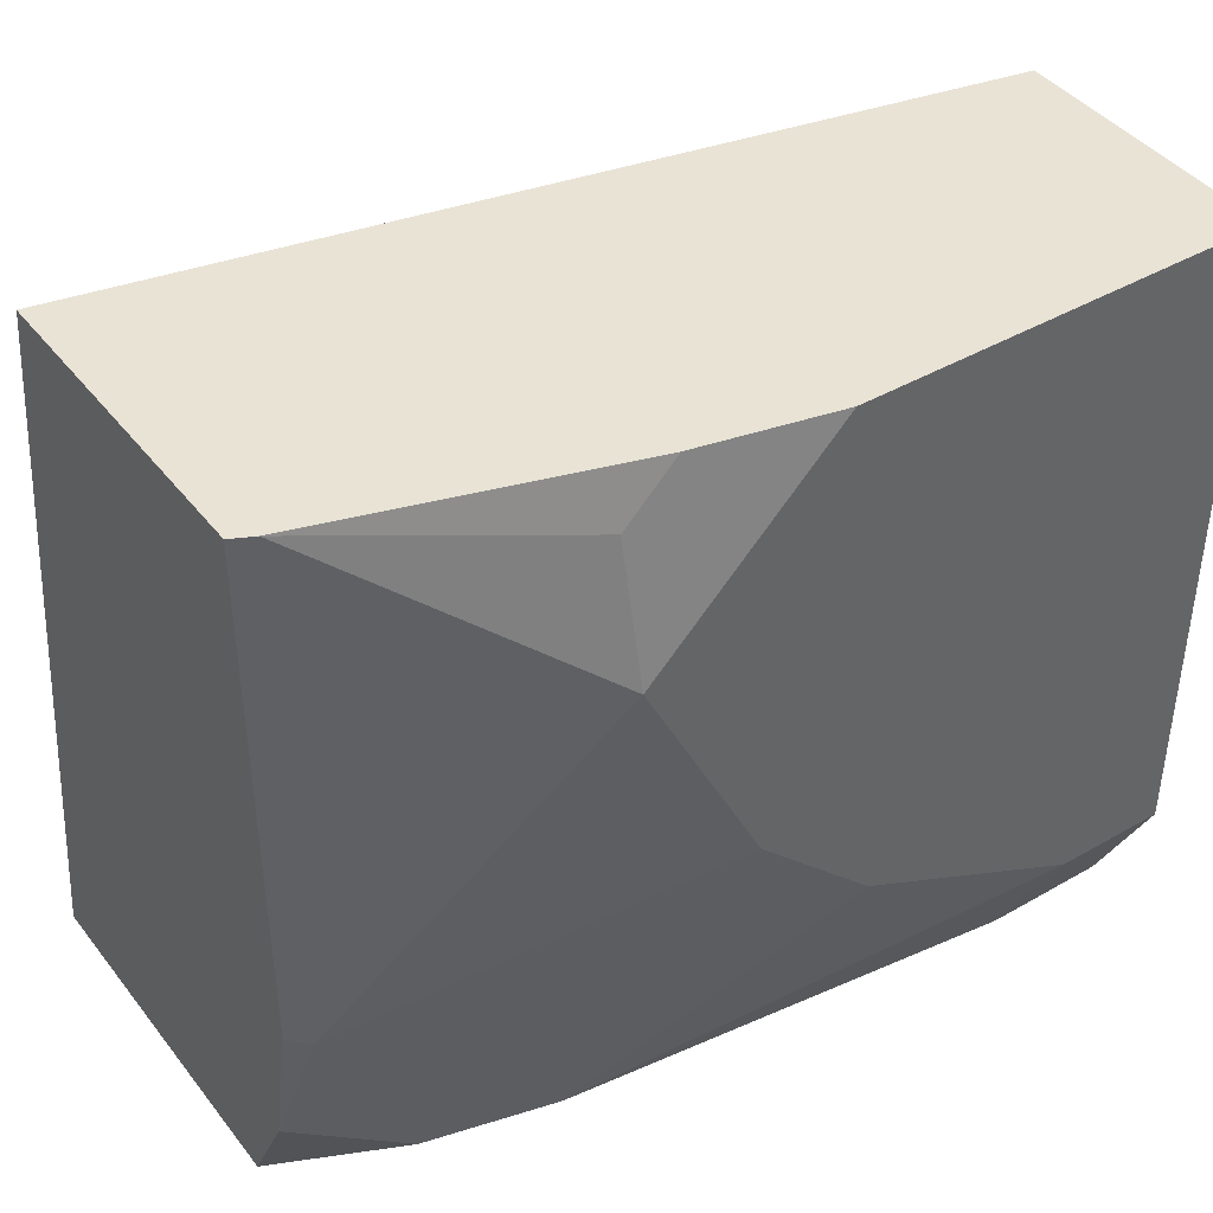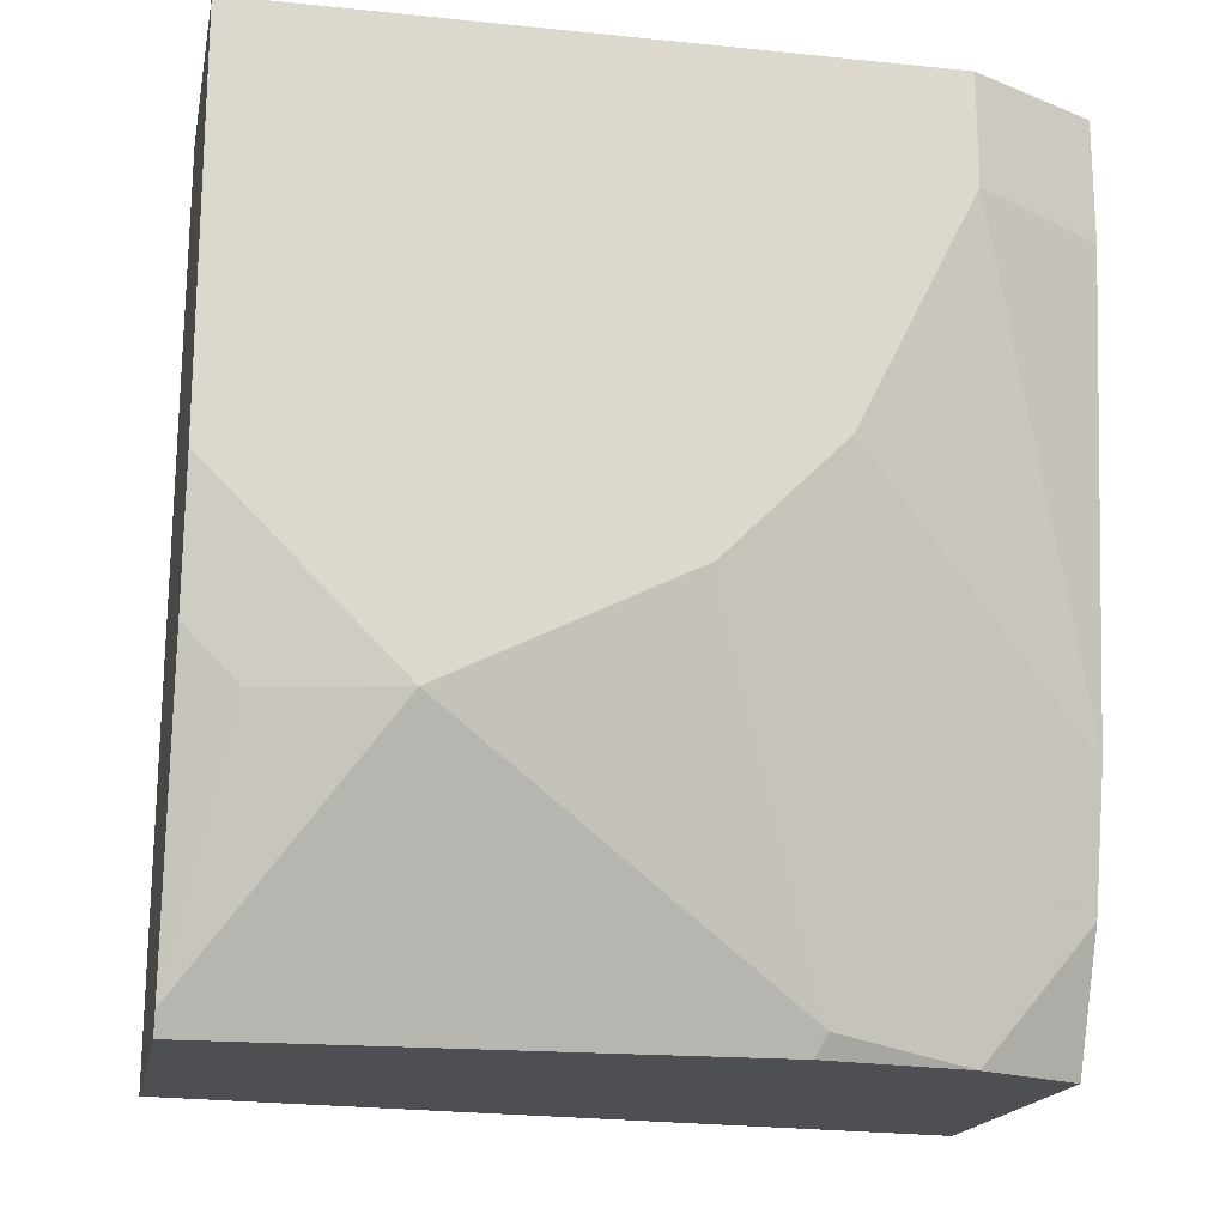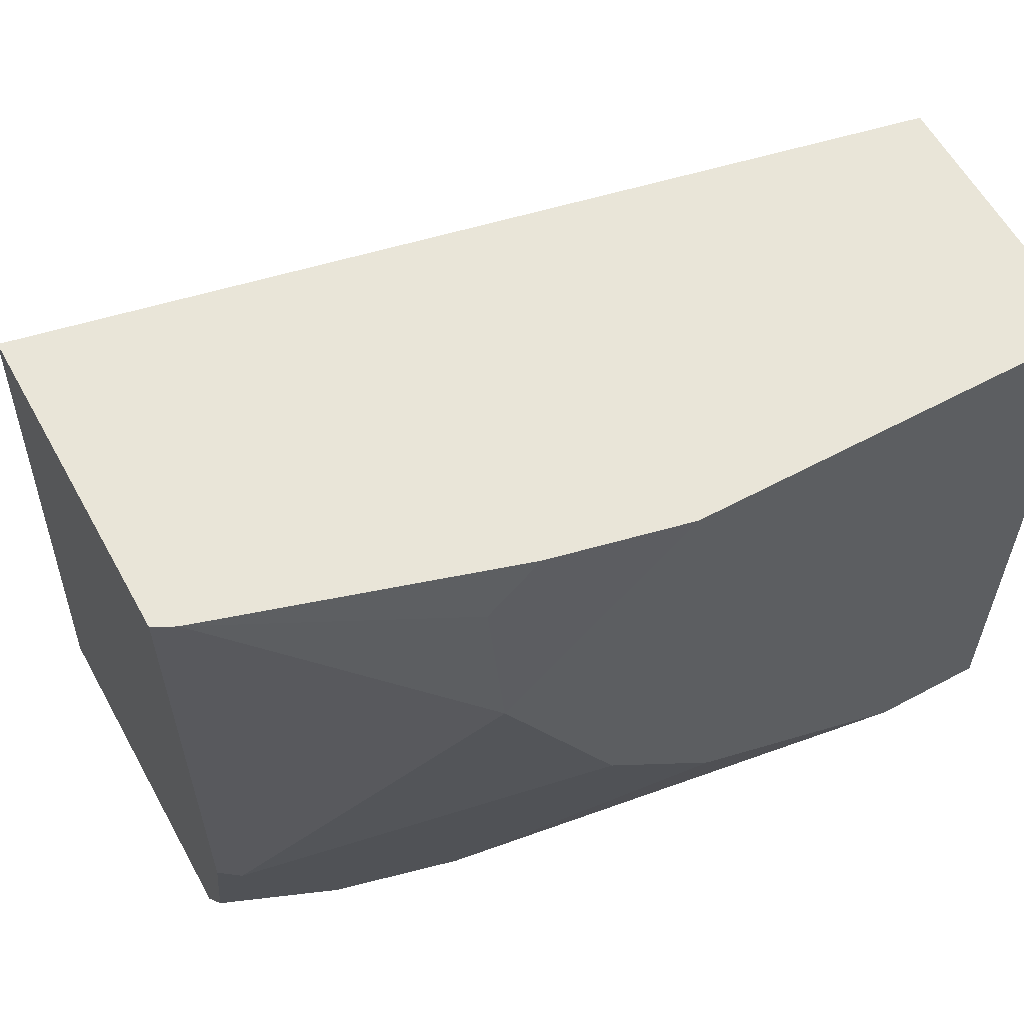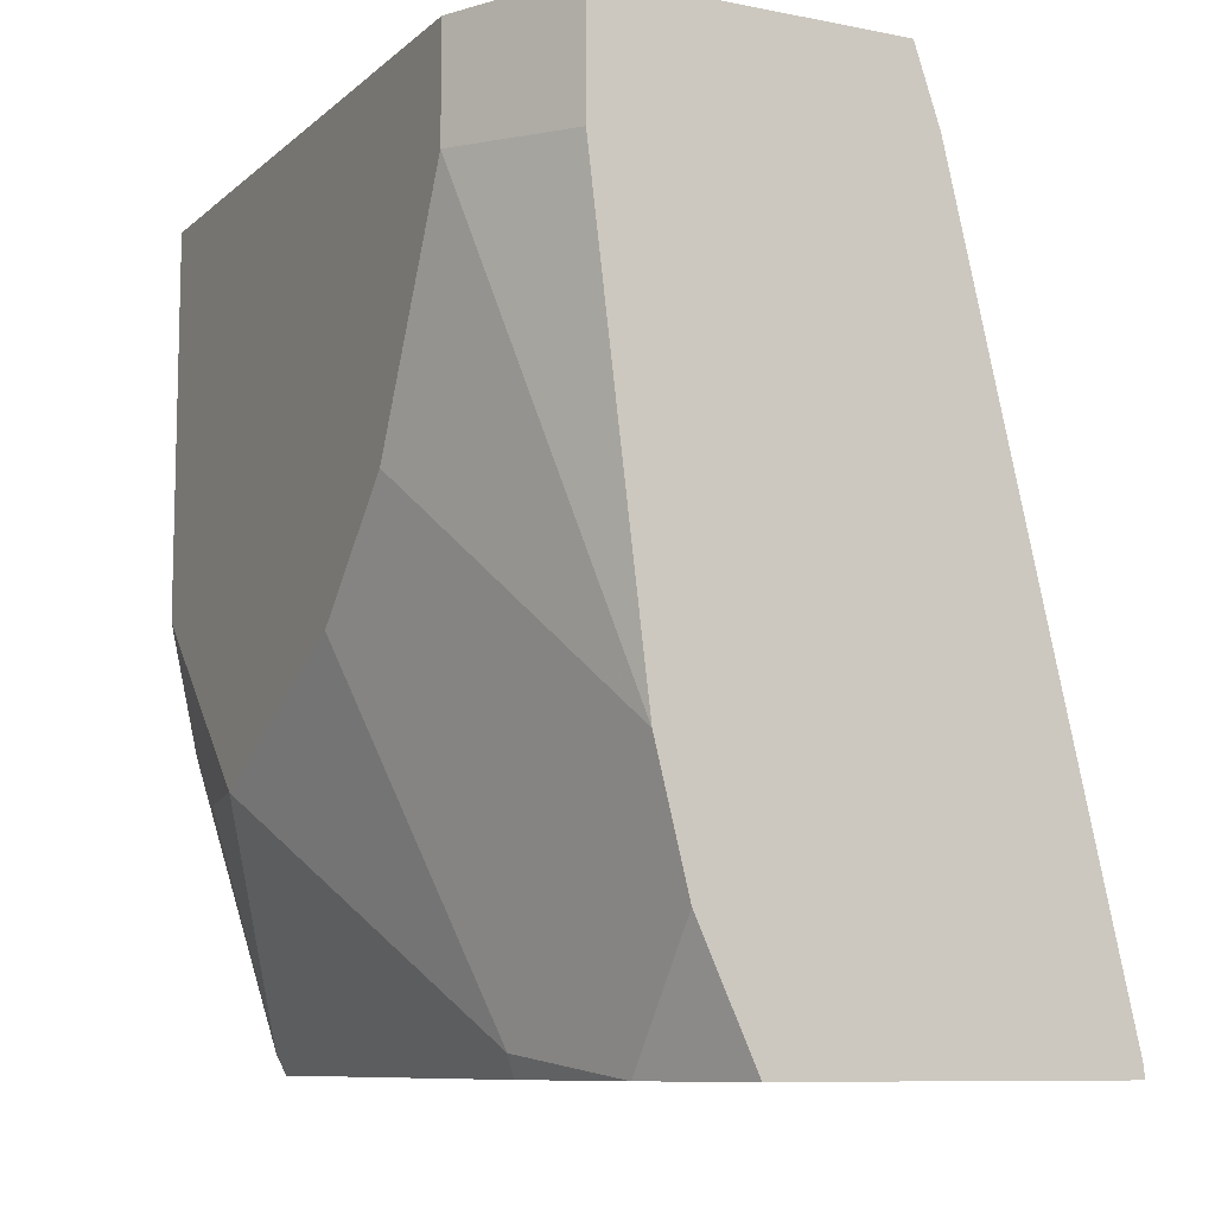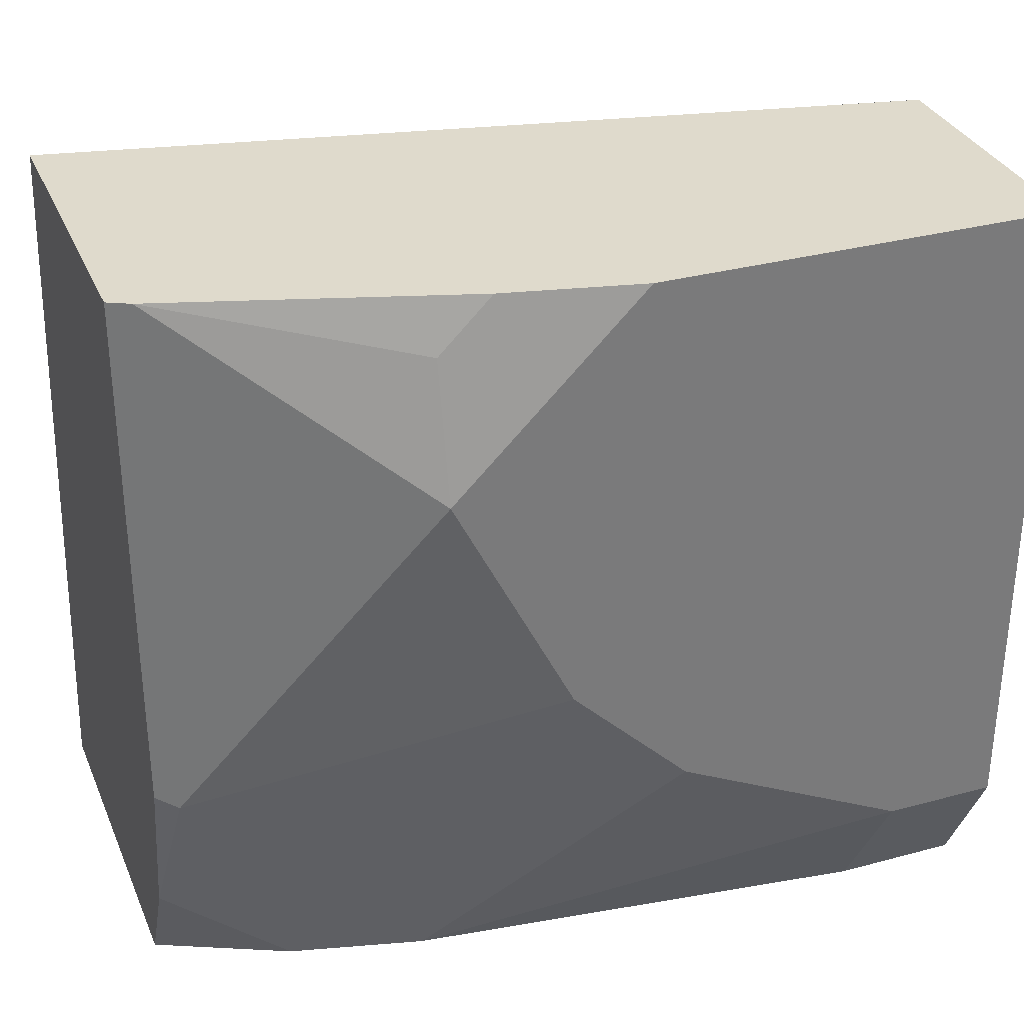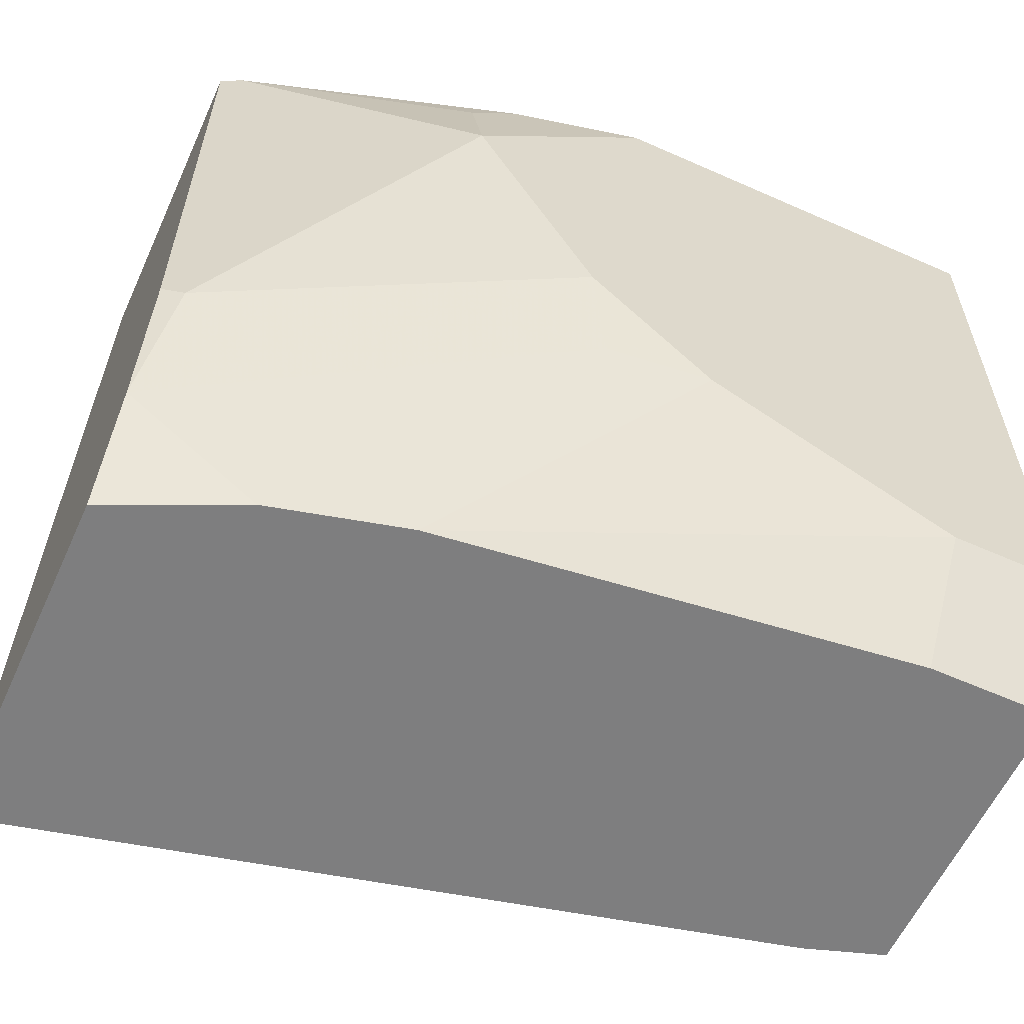
<metadata>
{"format":"obj","ext":"obj","renderer":"f3d","projection":"perspective","resolution":1024,"background":"white","views":[{"elev":42.2,"azim":-124.6,"up":"+Y"},{"elev":-18.0,"azim":-101.2,"up":"+Z"},{"elev":59.7,"azim":-118.8,"up":"+Y"},{"elev":-9.3,"azim":-27.0,"up":"+Z"},{"elev":32.5,"azim":-110.6,"up":"+Y"},{"elev":-59.4,"azim":-114.5,"up":"+Y"}]}
</metadata>
<code>
v -0.7397 -0.4428 -0.2629
v -0.7506 -0.421 -0.2629
v -0.6298 -0.4428 -0.2629
v -0.758 -0.4428 -0.2231
v -0.7564 -0.4094 -0.2629
v -0.6676 -0.1991 -0.2629
v -0.6298 -0.4428 -0.2597
v -0.7682 -0.4428 -0.1824
v -0.7628 -0.4332 -0.2136
v -0.7689 -0.3661 -0.2563
v -0.7655 -0.3628 -0.2629
v -0.7689 -0.4393 -0.183
v -0.8055 -0.3661 -0.1098
v -0.7994 -0.36 -0.1403
v -0.8055 -0.3295 -0.1464
v -0.7655 -0.1991 -0.2629
v -0.722 -0.1991 -0.002199
v -0.6952 -0.4049 -0.002199
v -0.6848 -0.4428 -0.02575
v -0.7855 -0.4428 -0.04007
v -0.8055 -0.4027 -0.03663
v -0.8055 -0.2563 -0.183
v -0.7933 -0.2441 -0.2075
v -0.7689 -0.1991 -0.2563
v -0.8055 -0.1991 -0.002199
v -0.6926 -0.4428 -0.002199
v -0.7855 -0.4428 -0.002199
v -0.8055 -0.4027 -0.002199
v -0.7963 -0.1991 -0.1671
v -0.7963 -0.2151 -0.183
v -0.8055 -0.1991 -0.1259
v -0.8009 -0.1991 -0.1464
f 13 25 31
f 13 28 25
f 13 21 28
f 10 15 22
f 10 16 11
f 10 24 16
f 8 21 13
f 10 22 23
f 8 13 12
f 8 20 21
f 7 18 19
f 13 31 22
f 10 23 24
f 13 22 15
f 7 17 18
f 17 25 28
f 17 28 27
f 17 27 26
f 17 26 18
f 18 26 19
f 20 27 28
f 20 28 21
f 24 30 29
f 22 29 30
f 22 30 24
f 22 24 23
f 22 31 32
f 22 32 29
f 13 15 14
f 6 17 7
f 1 3 7
f 6 31 25
f 6 25 17
f 1 2 5
f 1 5 11
f 1 11 16
f 1 16 6
f 1 6 3
f 1 7 19
f 1 26 27
f 1 27 20
f 1 20 8
f 1 8 4
f 1 4 2
f 2 4 5
f 1 19 26
f 4 8 9
f 6 32 31
f 3 6 7
f 6 29 32
f 6 24 29
f 6 16 24
f 5 14 15
f 5 15 10
f 5 12 13
f 5 8 12
f 5 9 8
f 5 10 11
f 4 9 5
f 5 13 14

</code>
